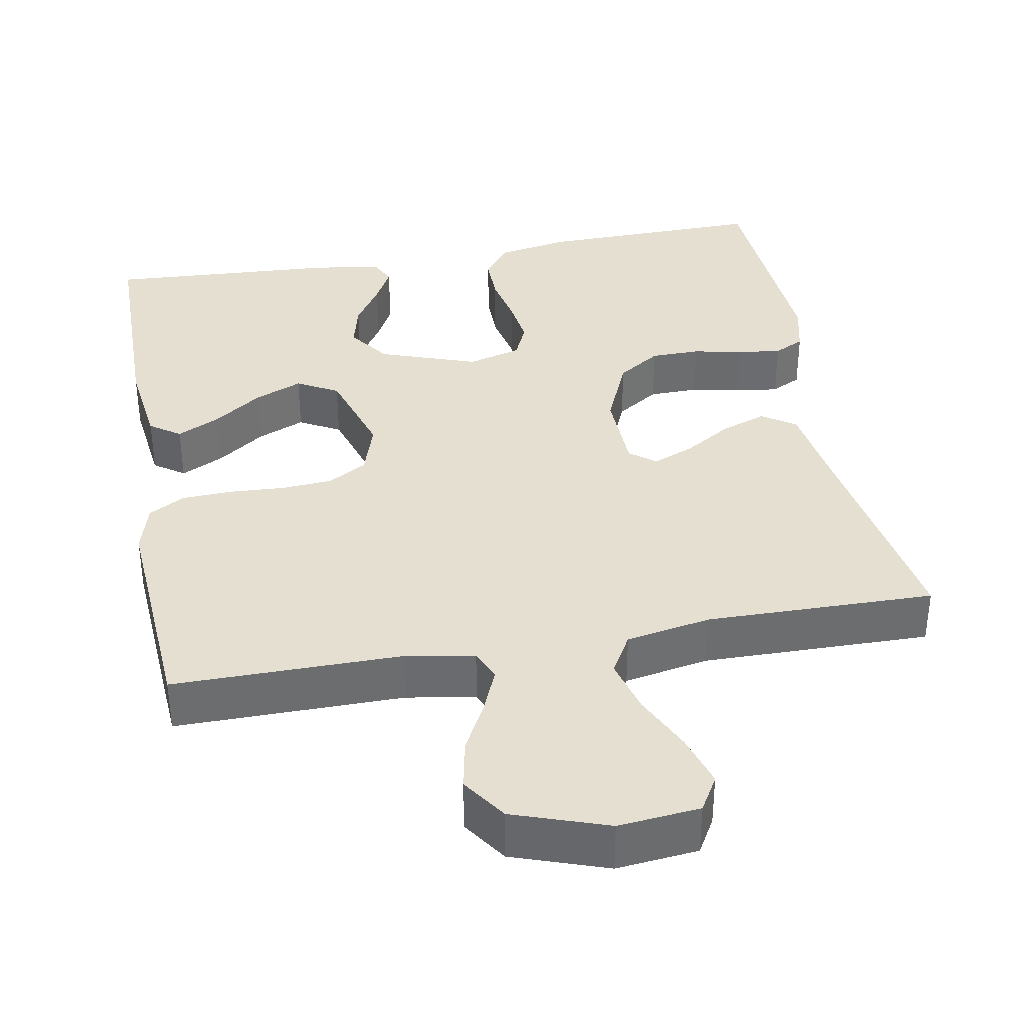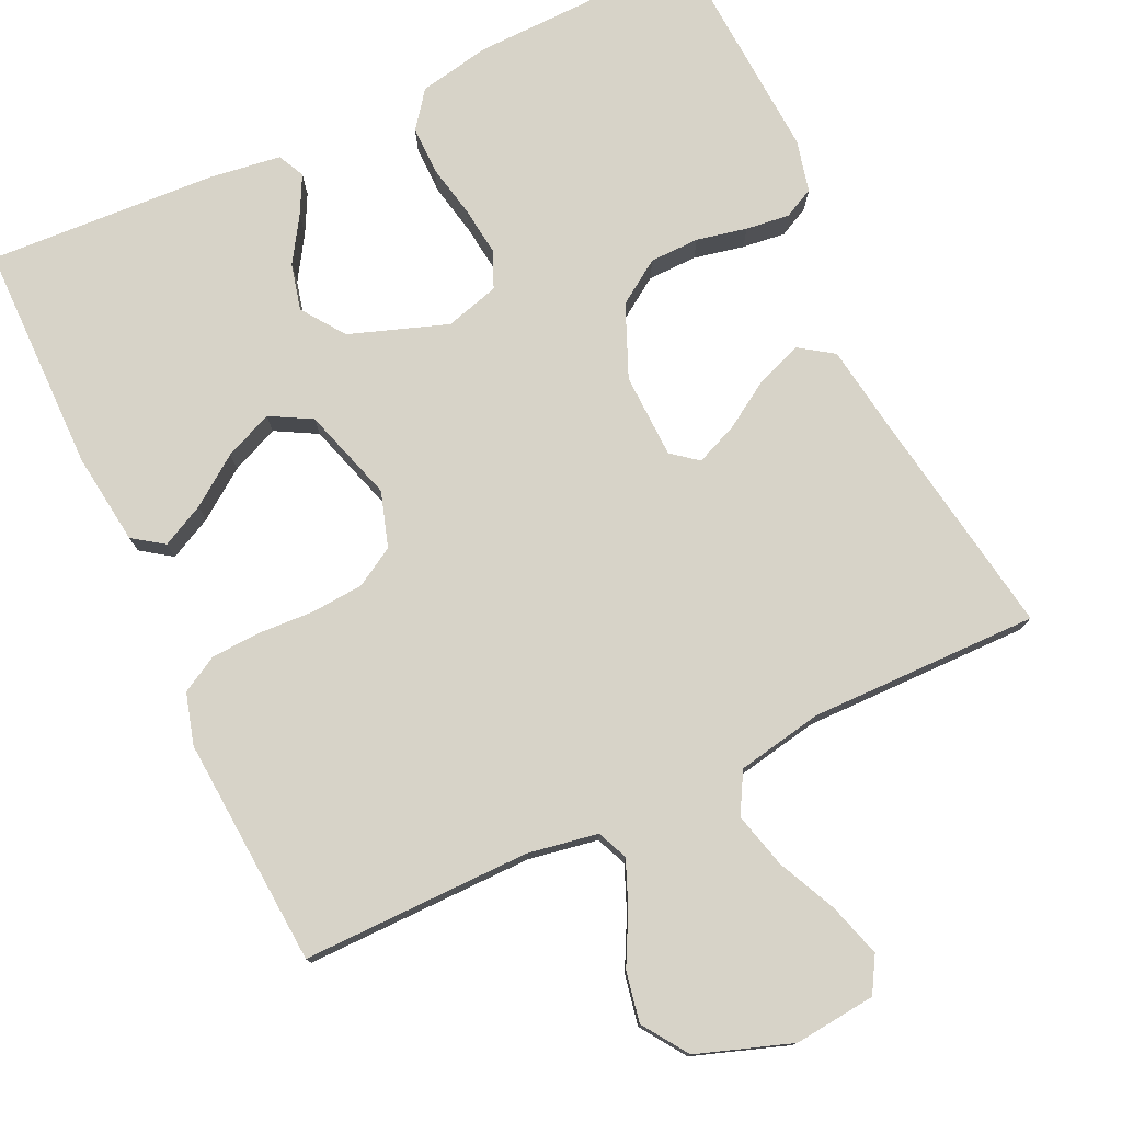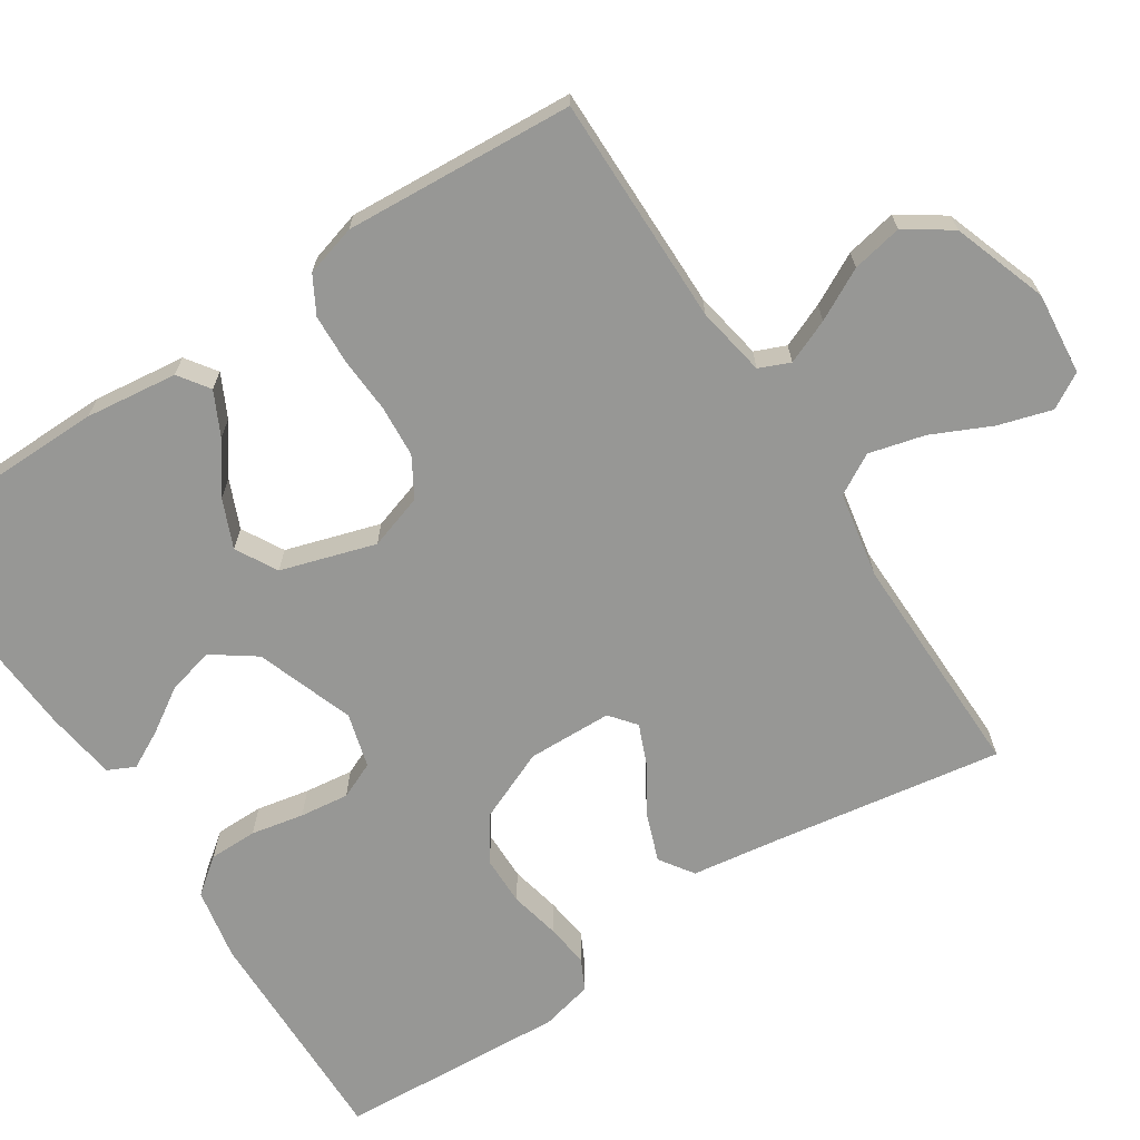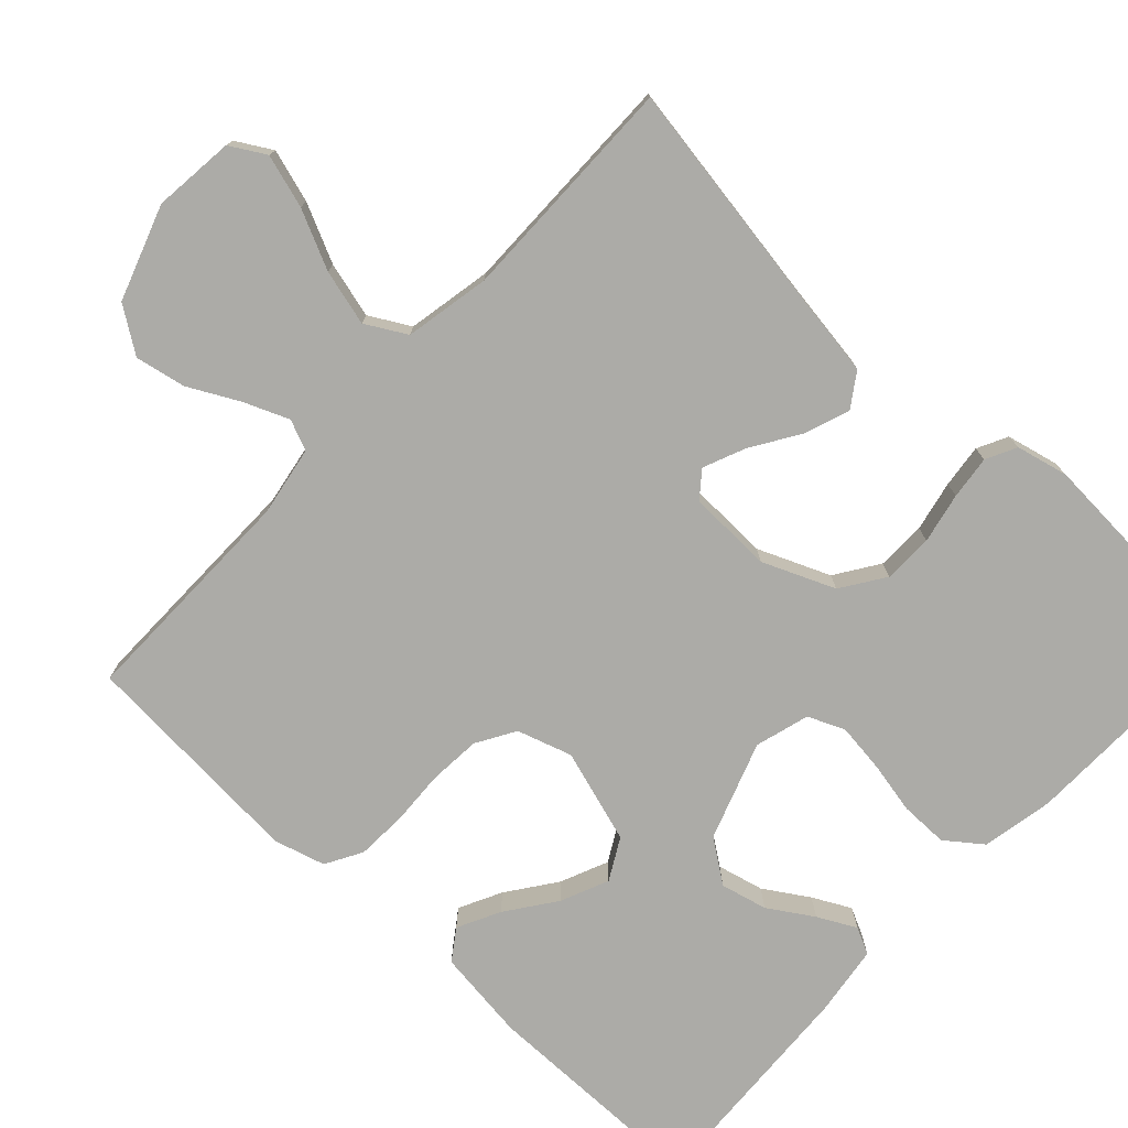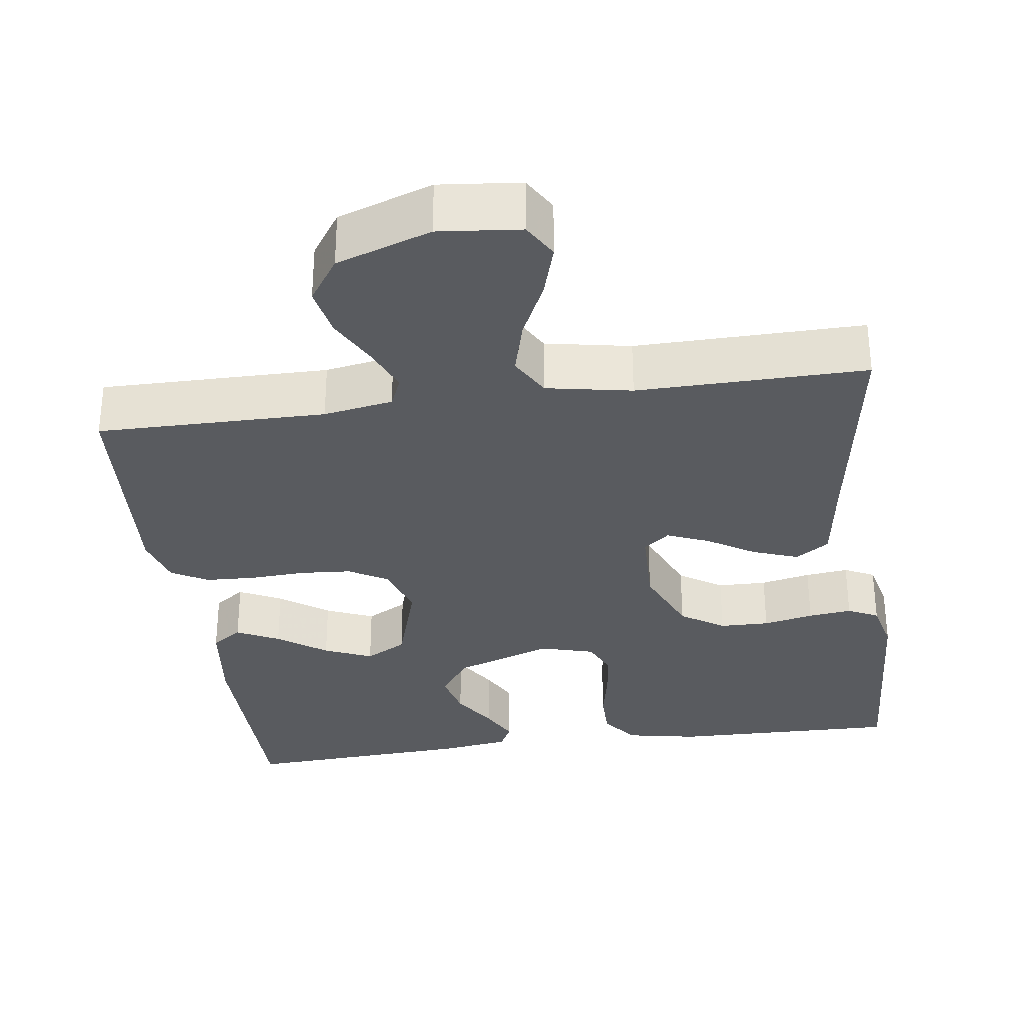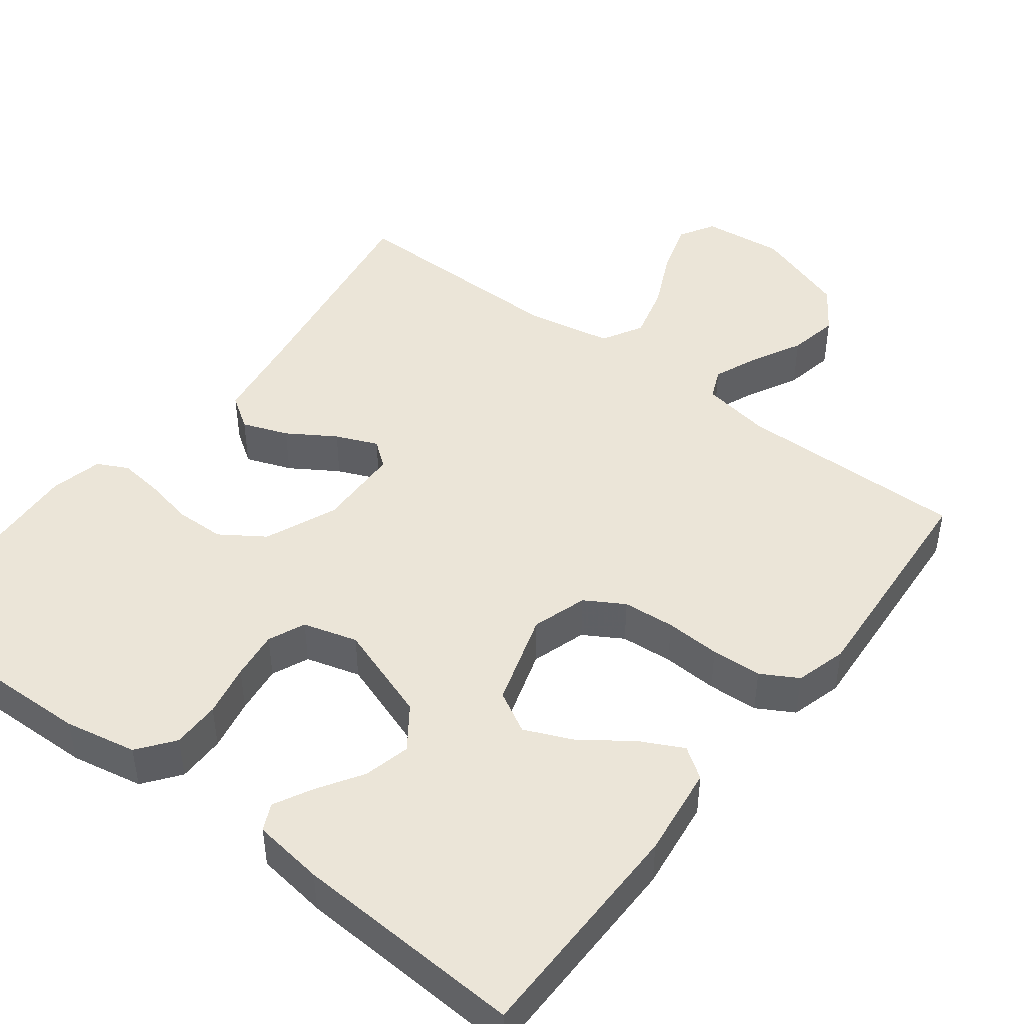
<metadata>
{"format":"obj","ext":"obj","renderer":"f3d","projection":"perspective","resolution":1024,"background":"white","views":[{"elev":36.6,"azim":169.7,"up":"+Y"},{"elev":77.1,"azim":154.8,"up":"+Y"},{"elev":-68.1,"azim":123.2,"up":"+Y"},{"elev":-76.2,"azim":-133.1,"up":"+Y"},{"elev":-32.0,"azim":-172.1,"up":"+Y"},{"elev":45.7,"azim":37.2,"up":"+Y"}]}
</metadata>
<code>
v 0.5 0.07 0.5
v 0.503 0.07 0.2
v 0.488 0.07 0.08
v 0.448 0.07 0.052
v 0.392 0.07 0.08
v 0.328 0.07 0.126
v 0.265 0.07 0.153
v 0.211 0.07 0.123
v 0.173 0.07 0
v 0.196 0.07 -0.072
v 0.247 0.07 -0.102
v 0.315 0.07 -0.107
v 0.387 0.07 -0.103
v 0.453 0.07 -0.106
v 0.501 0.07 -0.133
v 0.52 0.07 -0.2
v 0.5 0.07 -0.5
v 0.2 0.07 -0.498
v 0.109 0.07 -0.514
v 0.092 0.07 -0.554
v 0.116 0.07 -0.612
v 0.151 0.07 -0.679
v 0.164 0.07 -0.745
v 0.124 0.07 -0.804
v 0 0.07 -0.847
v -0.107 0.07 -0.836
v -0.134 0.07 -0.79
v -0.113 0.07 -0.72
v -0.077 0.07 -0.643
v -0.058 0.07 -0.57
v -0.088 0.07 -0.517
v -0.2 0.07 -0.496
v -0.5 0.07 -0.5
v -0.452 0.07 -0.2
v -0.435 0.07 -0.084
v -0.391 0.07 -0.054
v -0.331 0.07 -0.076
v -0.269 0.07 -0.115
v -0.214 0.07 -0.138
v -0.18 0.07 -0.111
v -0.177 0.07 0
v -0.217 0.07 0.094
v -0.274 0.07 0.132
v -0.339 0.07 0.133
v -0.405 0.07 0.119
v -0.462 0.07 0.112
v -0.502 0.07 0.132
v -0.518 0.07 0.2
v -0.5 0.07 0.5
v -0.2 0.07 0.494
v -0.106 0.07 0.476
v -0.07 0.07 0.429
v -0.07 0.07 0.366
v -0.084 0.07 0.297
v -0.092 0.07 0.233
v -0.071 0.07 0.185
v 0 0.07 0.165
v 0.128 0.07 0.21
v 0.168 0.07 0.266
v 0.153 0.07 0.327
v 0.116 0.07 0.385
v 0.09 0.07 0.435
v 0.107 0.07 0.47
v 0.2 0.07 0.483
v 0.5 0 0.5
v 0.503 0 0.2
v 0.488 0 0.08
v 0.448 0 0.052
v 0.392 0 0.08
v 0.328 0 0.126
v 0.265 0 0.153
v 0.211 0 0.123
v 0.173 0 0
v 0.196 0 -0.072
v 0.247 0 -0.102
v 0.315 0 -0.107
v 0.387 0 -0.103
v 0.453 0 -0.106
v 0.501 0 -0.133
v 0.52 0 -0.2
v 0.5 0 -0.5
v 0.2 0 -0.498
v 0.109 0 -0.514
v 0.092 0 -0.554
v 0.116 0 -0.612
v 0.151 0 -0.679
v 0.164 0 -0.745
v 0.124 0 -0.804
v 0 0 -0.847
v -0.107 0 -0.836
v -0.134 0 -0.79
v -0.113 0 -0.72
v -0.077 0 -0.643
v -0.058 0 -0.57
v -0.088 0 -0.517
v -0.2 0 -0.496
v -0.5 0 -0.5
v -0.452 0 -0.2
v -0.435 0 -0.084
v -0.391 0 -0.054
v -0.331 0 -0.076
v -0.269 0 -0.115
v -0.214 0 -0.138
v -0.18 0 -0.111
v -0.177 0 0
v -0.217 0 0.094
v -0.274 0 0.132
v -0.339 0 0.133
v -0.405 0 0.119
v -0.462 0 0.112
v -0.502 0 0.132
v -0.518 0 0.2
v -0.5 0 0.5
v -0.2 0 0.494
v -0.106 0 0.476
v -0.07 0 0.429
v -0.07 0 0.366
v -0.084 0 0.297
v -0.092 0 0.233
v -0.071 0 0.185
v 0 0 0.165
v 0.128 0 0.21
v 0.168 0 0.266
v 0.153 0 0.327
v 0.116 0 0.385
v 0.09 0 0.435
v 0.107 0 0.47
v 0.2 0 0.483
f 60 61 62 63
f 60 63 64 1
f 51 52 53 54
f 51 54 55
f 50 51 55
f 49 50 55
f 48 49 55 56
f 44 45 46 47
f 44 47 48 56
f 35 36 37 38
f 34 35 38 39
f 32 33 34 39
f 31 32 39 40
f 26 27 28 29
f 26 29 30
f 25 26 30
f 24 25 30
f 21 22 23 24
f 20 21 24 30
f 19 20 30 31
f 15 16 17 18
f 12 13 14 15
f 11 12 15 18
f 10 11 18 19
f 3 4 5 6
f 3 6 7
f 2 3 7
f 59 60 1 2
f 58 59 2 7
f 57 58 7 8
f 43 44 56 57
f 42 43 57 8
f 41 42 8 9
f 19 31 40 41
f 9 10 19 41
f 127 126 125 124
f 65 128 127 124
f 118 117 116 115
f 119 118 115
f 119 115 114
f 119 114 113
f 120 119 113 112
f 111 110 109 108
f 120 112 111 108
f 102 101 100 99
f 103 102 99 98
f 103 98 97 96
f 104 103 96 95
f 93 92 91 90
f 94 93 90
f 94 90 89
f 94 89 88
f 88 87 86 85
f 94 88 85 84
f 95 94 84 83
f 82 81 80 79
f 79 78 77 76
f 82 79 76 75
f 83 82 75 74
f 70 69 68 67
f 71 70 67
f 71 67 66
f 66 65 124 123
f 71 66 123 122
f 72 71 122 121
f 121 120 108 107
f 72 121 107 106
f 73 72 106 105
f 105 104 95 83
f 105 83 74 73
f 1 65 66 2
f 2 66 67 3
f 3 67 68 4
f 4 68 69 5
f 5 69 70 6
f 6 70 71 7
f 7 71 72 8
f 8 72 73 9
f 9 73 74 10
f 10 74 75 11
f 11 75 76 12
f 12 76 77 13
f 13 77 78 14
f 14 78 79 15
f 15 79 80 16
f 16 80 81 17
f 17 81 82 18
f 18 82 83 19
f 19 83 84 20
f 20 84 85 21
f 21 85 86 22
f 22 86 87 23
f 23 87 88 24
f 24 88 89 25
f 25 89 90 26
f 26 90 91 27
f 27 91 92 28
f 28 92 93 29
f 29 93 94 30
f 30 94 95 31
f 31 95 96 32
f 32 96 97 33
f 33 97 98 34
f 34 98 99 35
f 35 99 100 36
f 36 100 101 37
f 37 101 102 38
f 38 102 103 39
f 39 103 104 40
f 40 104 105 41
f 41 105 106 42
f 42 106 107 43
f 43 107 108 44
f 44 108 109 45
f 45 109 110 46
f 46 110 111 47
f 47 111 112 48
f 48 112 113 49
f 49 113 114 50
f 50 114 115 51
f 51 115 116 52
f 52 116 117 53
f 53 117 118 54
f 54 118 119 55
f 55 119 120 56
f 56 120 121 57
f 57 121 122 58
f 58 122 123 59
f 59 123 124 60
f 60 124 125 61
f 61 125 126 62
f 62 126 127 63
f 63 127 128 64
f 64 128 65 1

</code>
